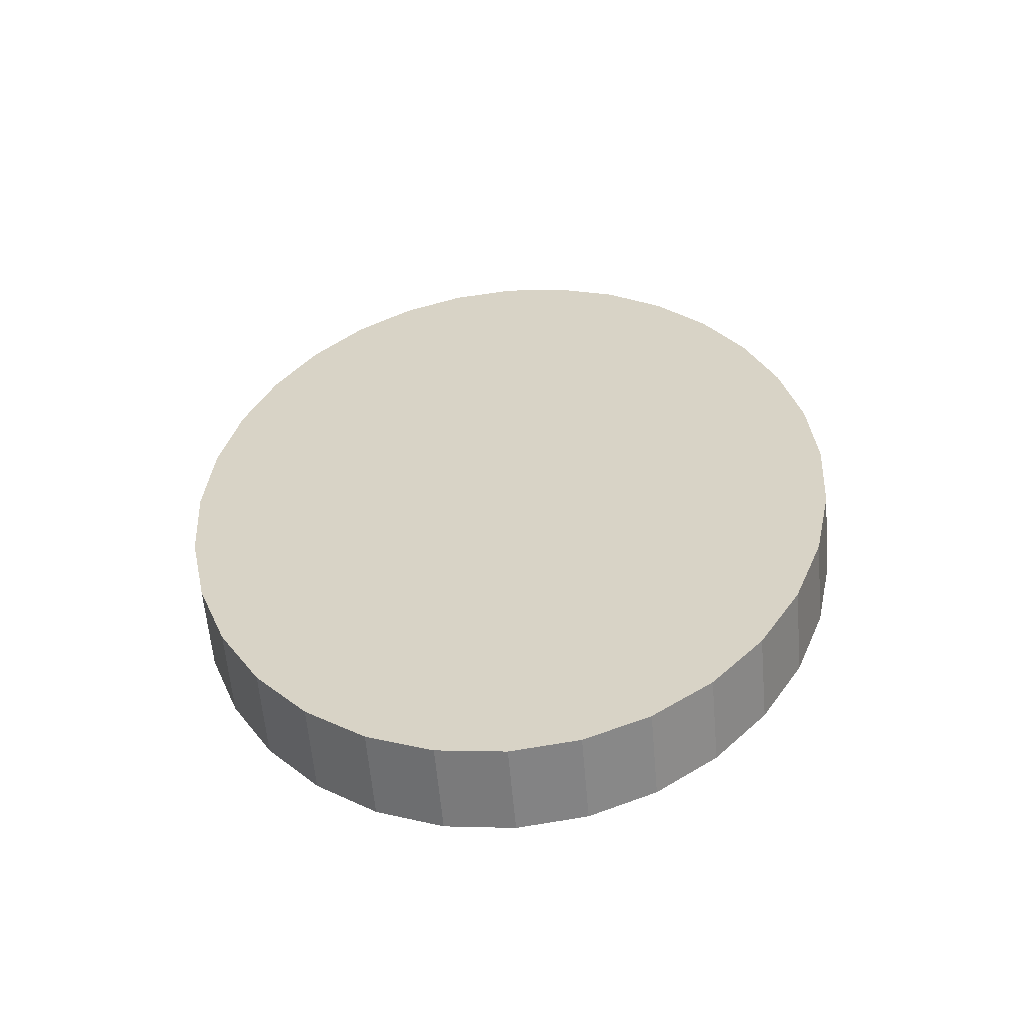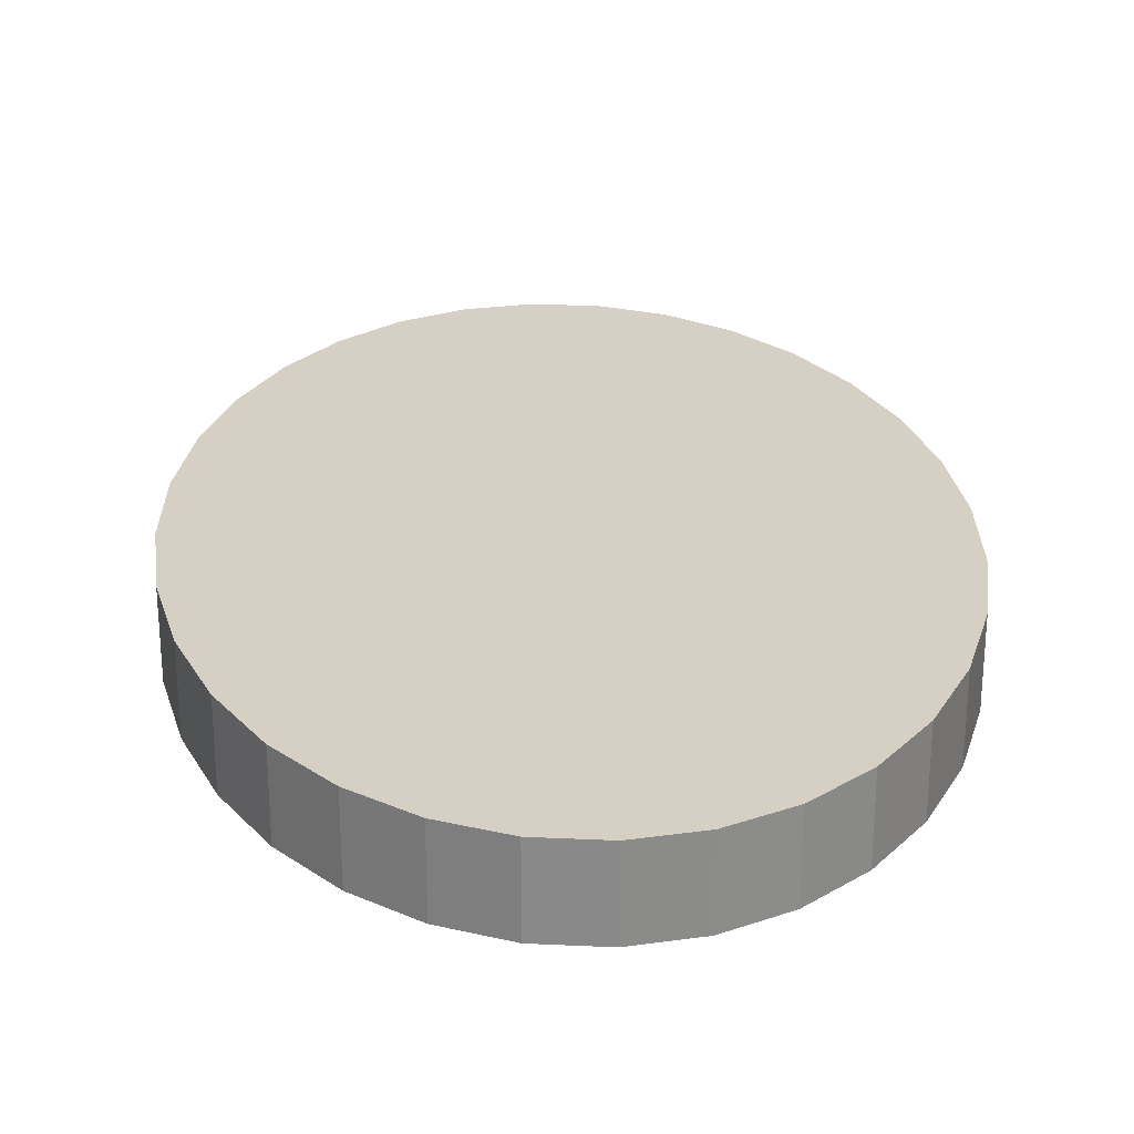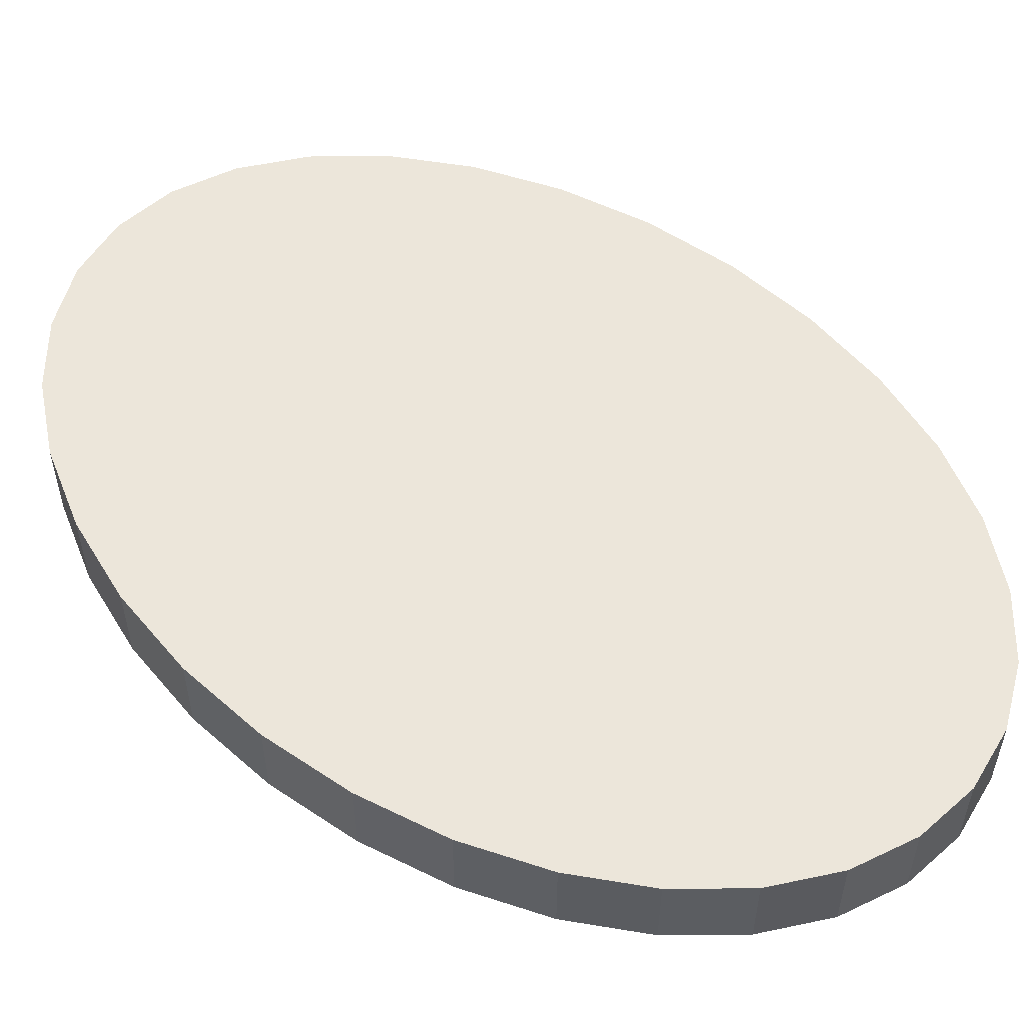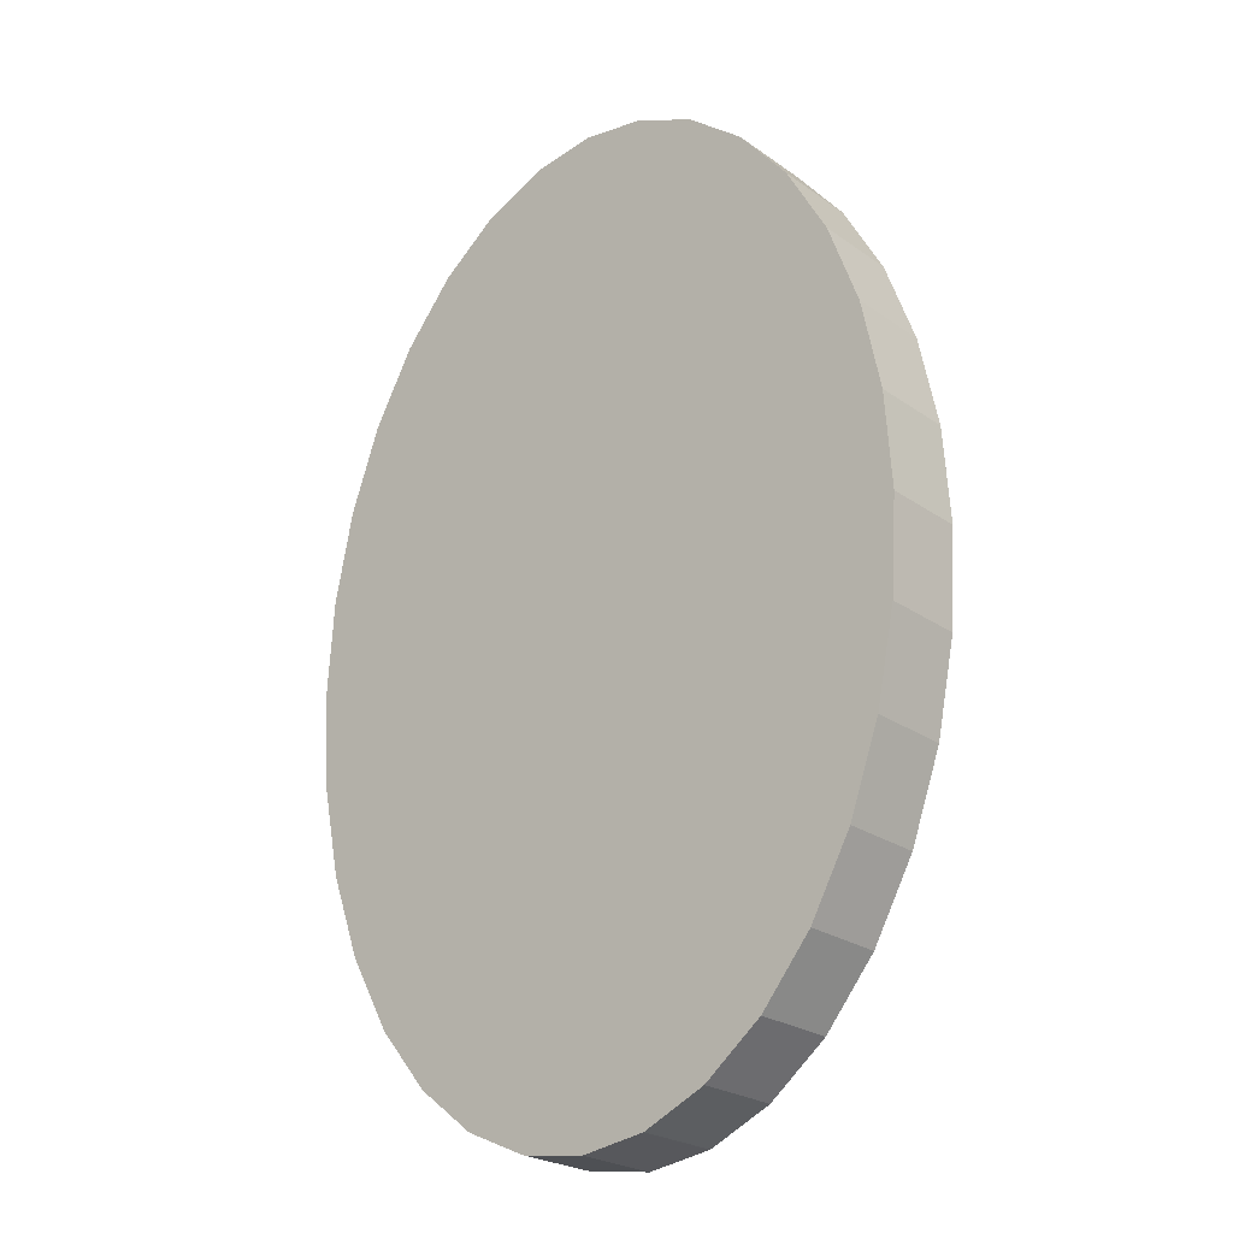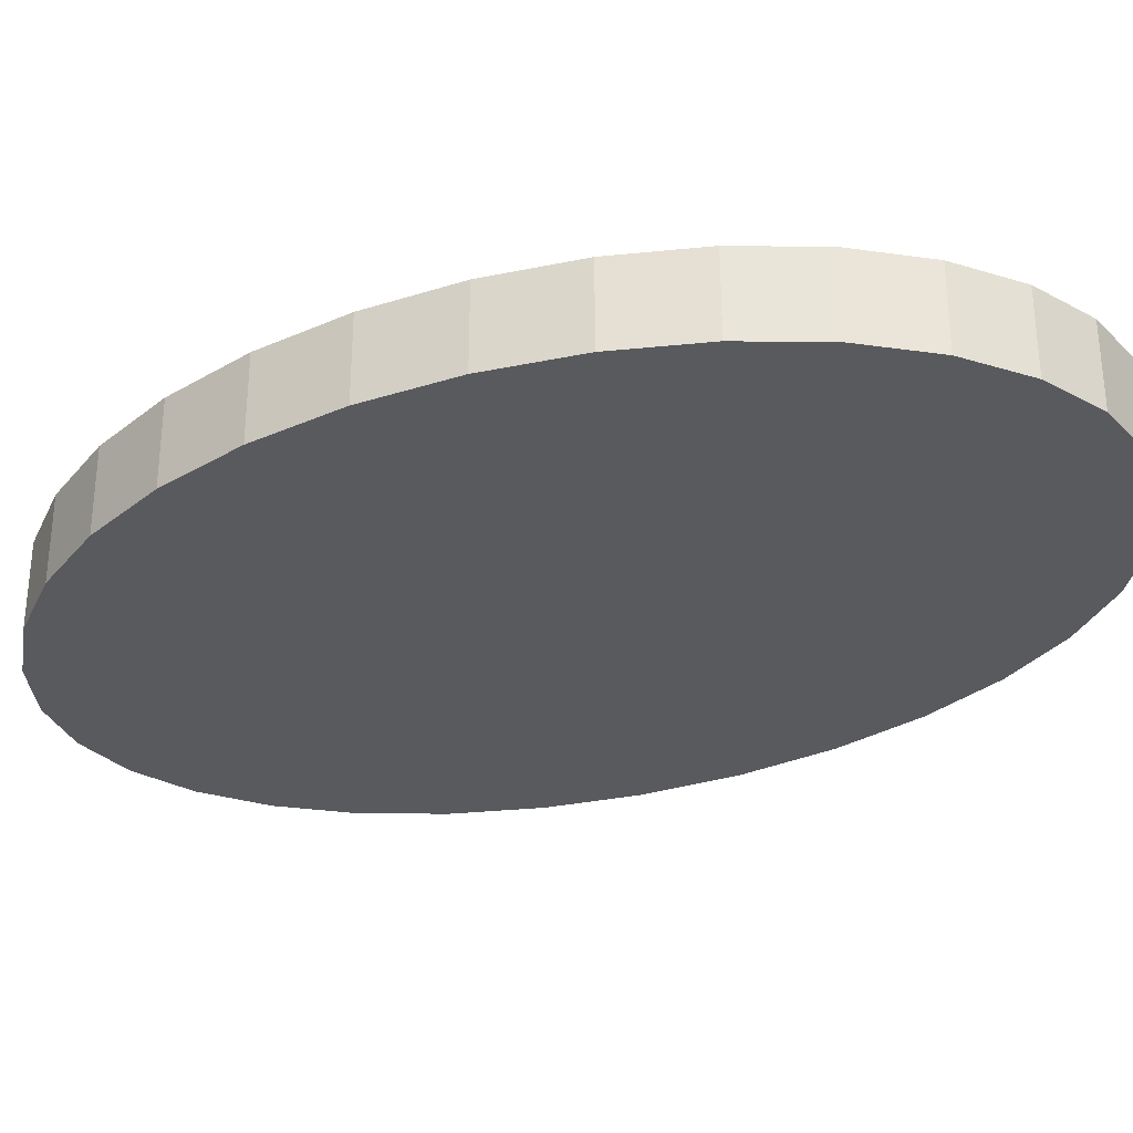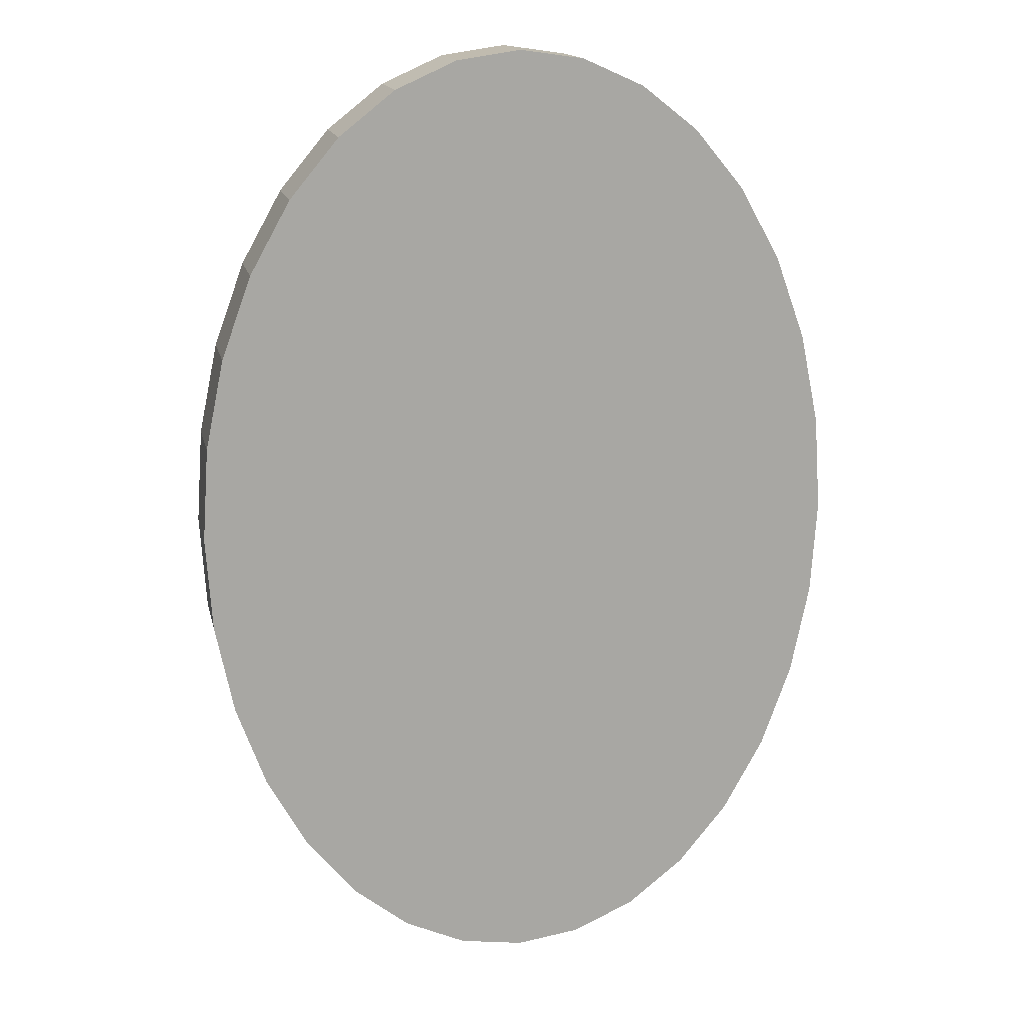
<metadata>
{"format":"obj","ext":"obj","renderer":"f3d","projection":"perspective","resolution":1024,"background":"white","views":[{"elev":-60.1,"azim":5.0,"up":"+Y"},{"elev":26.4,"azim":-4.1,"up":"+Z"},{"elev":54.6,"azim":-50.9,"up":"+Z"},{"elev":-24.1,"azim":40.9,"up":"+Y"},{"elev":-31.3,"azim":118.2,"up":"+Z"},{"elev":15.6,"azim":167.9,"up":"+Y"}]}
</metadata>
<code>
o Cylinder
v 0 1.279 -0.1096
v 0 1.279 0.1096
v 0.1693 1.255 0.1096
v 0.1693 1.255 -0.1096
v 0.3322 1.182 0.1096
v 0.3322 1.182 -0.1096
v 0.4823 1.064 0.1096
v 0.4823 1.064 -0.1096
v 0.6138 0.9046 0.1096
v 0.6138 0.9046 -0.1096
v 0.7218 0.7107 0.1096
v 0.7218 0.7107 -0.1096
v 0.802 0.4896 0.1096
v 0.802 0.4896 -0.1096
v 0.8514 0.2496 0.1096
v 0.8514 0.2496 -0.1096
v 0.8681 -0 0.1096
v 0.8681 0 -0.1096
v 0.8514 -0.2496 0.1096
v 0.8514 -0.2496 -0.1096
v 0.802 -0.4896 0.1096
v 0.802 -0.4896 -0.1096
v 0.7218 -0.7107 0.1096
v 0.7218 -0.7107 -0.1096
v 0.6138 -0.9046 0.1096
v 0.6138 -0.9046 -0.1096
v 0.4823 -1.064 0.1096
v 0.4823 -1.064 -0.1096
v 0.3322 -1.182 0.1096
v 0.3322 -1.182 -0.1096
v 0.1693 -1.255 0.1096
v 0.1693 -1.255 -0.1096
v 0 -1.279 0.1096
v 0 -1.279 -0.1096
v -0.1693 -1.255 0.1096
v -0.1693 -1.255 -0.1096
v -0.3322 -1.182 0.1096
v -0.3322 -1.182 -0.1096
v -0.4823 -1.064 0.1096
v -0.4823 -1.064 -0.1096
v -0.6138 -0.9046 0.1096
v -0.6138 -0.9046 -0.1096
v -0.7218 -0.7107 0.1096
v -0.7218 -0.7107 -0.1096
v -0.802 -0.4896 0.1096
v -0.802 -0.4896 -0.1096
v -0.8514 -0.2496 0.1096
v -0.8514 -0.2496 -0.1096
v -0.8681 -0 0.1096
v -0.8681 0 -0.1096
v -0.8514 0.2496 0.1096
v -0.8514 0.2496 -0.1096
v -0.802 0.4896 0.1096
v -0.802 0.4896 -0.1096
v -0.7218 0.7107 0.1096
v -0.7218 0.7107 -0.1096
v -0.6138 0.9046 0.1096
v -0.6138 0.9046 -0.1096
v -0.4823 1.064 0.1096
v -0.4823 1.064 -0.1096
v -0.3322 1.182 0.1096
v -0.3322 1.182 -0.1096
v -0.1693 1.255 0.1096
v -0.1693 1.255 -0.1096
f 1 2 3 4
f 4 3 5 6
f 6 5 7 8
f 8 7 9 10
f 10 9 11 12
f 12 11 13 14
f 14 13 15 16
f 16 15 17 18
f 18 17 19 20
f 20 19 21 22
f 22 21 23 24
f 24 23 25 26
f 26 25 27 28
f 28 27 29 30
f 30 29 31 32
f 32 31 33 34
f 34 33 35 36
f 36 35 37 38
f 38 37 39 40
f 40 39 41 42
f 42 41 43 44
f 44 43 45 46
f 46 45 47 48
f 48 47 49 50
f 50 49 51 52
f 52 51 53 54
f 54 53 55 56
f 56 55 57 58
f 58 57 59 60
f 60 59 61 62
f 3 2 63 61 59 57 55 53 51 49 47 45 43 41 39 37 35 33 31 29 27 25 23 21 19 17 15 13 11 9 7 5
f 62 61 63 64
f 64 63 2 1
f 1 4 6 8 10 12 14 16 18 20 22 24 26 28 30 32 34 36 38 40 42 44 46 48 50 52 54 56 58 60 62 64

</code>
